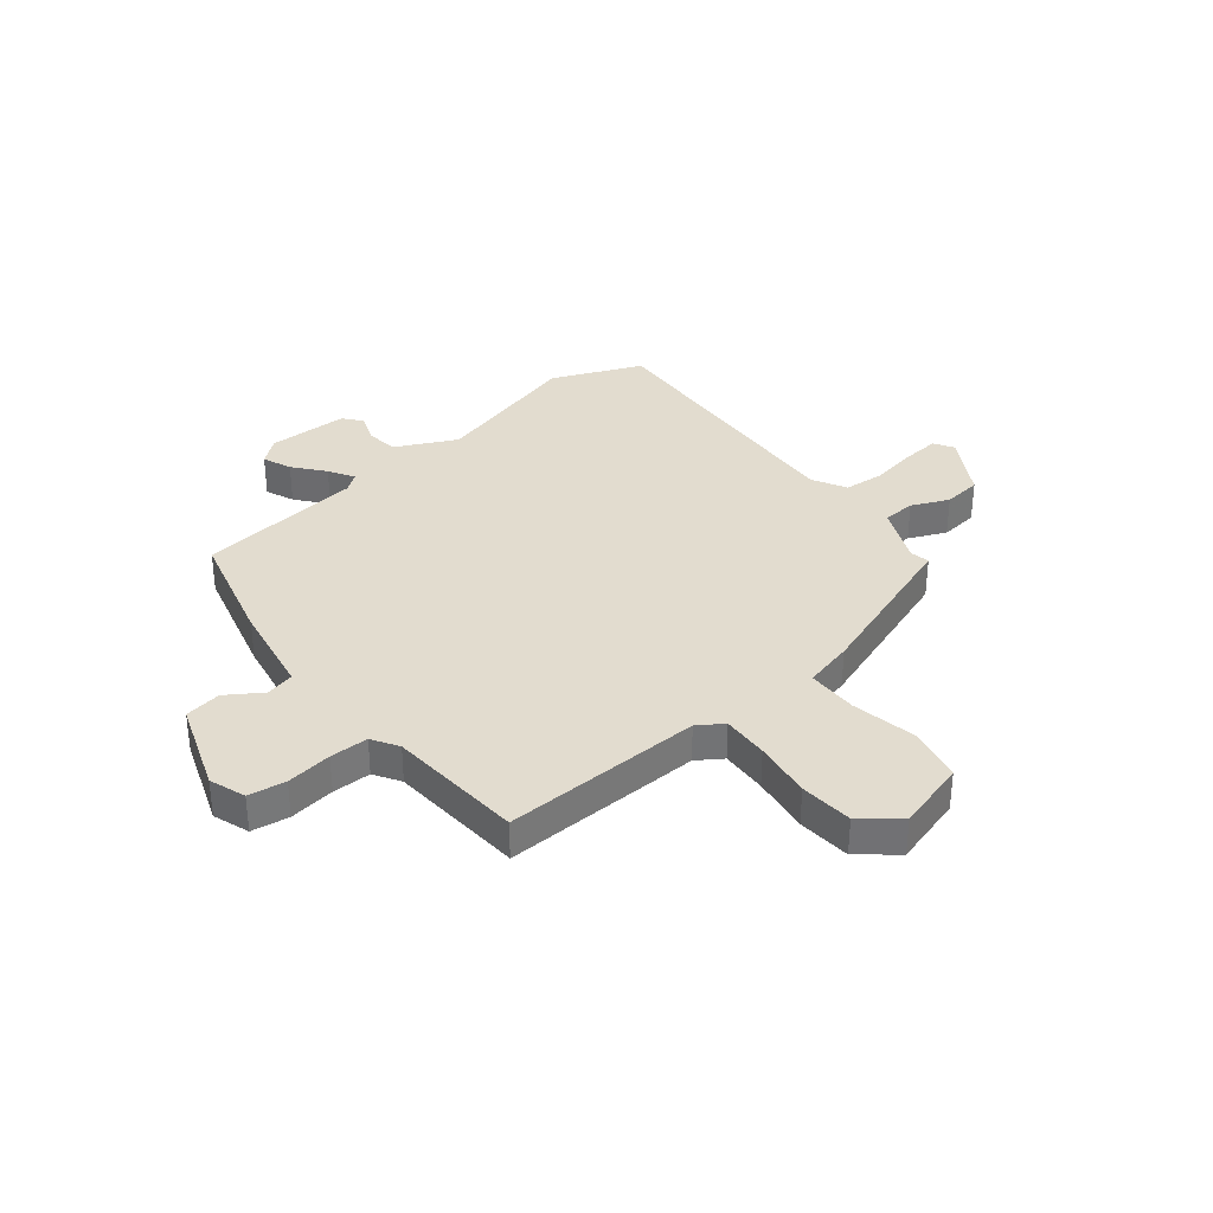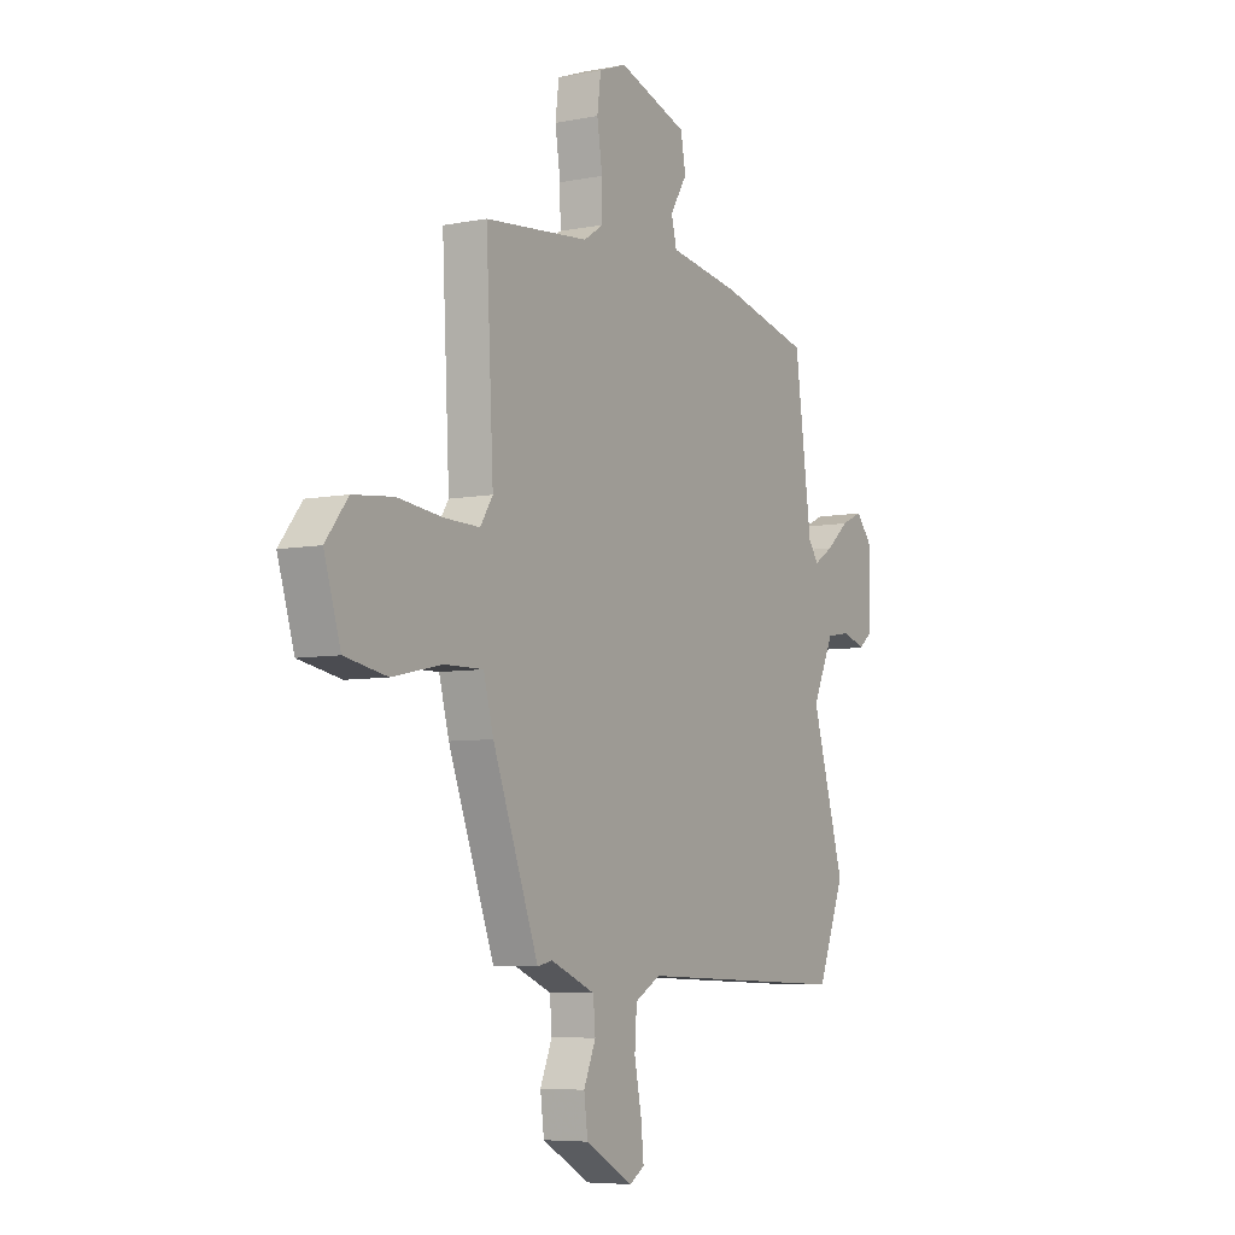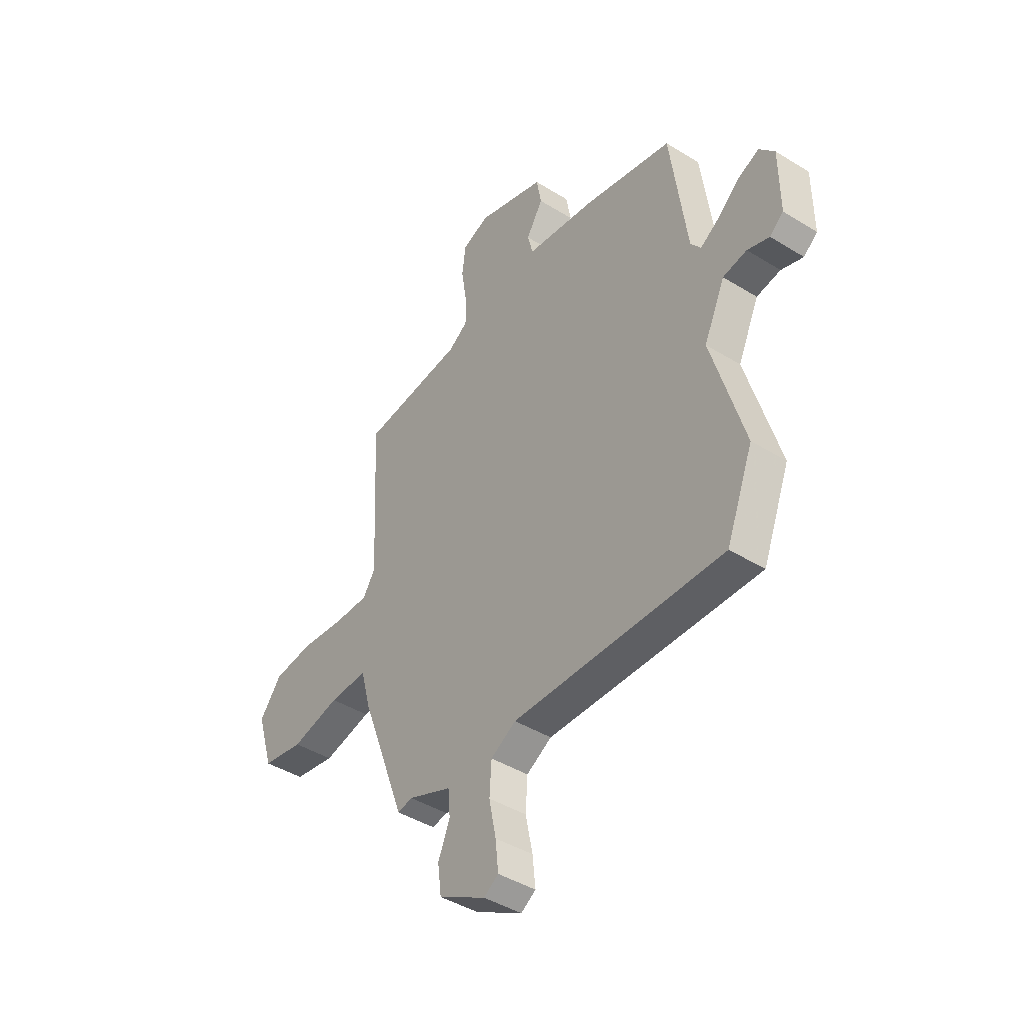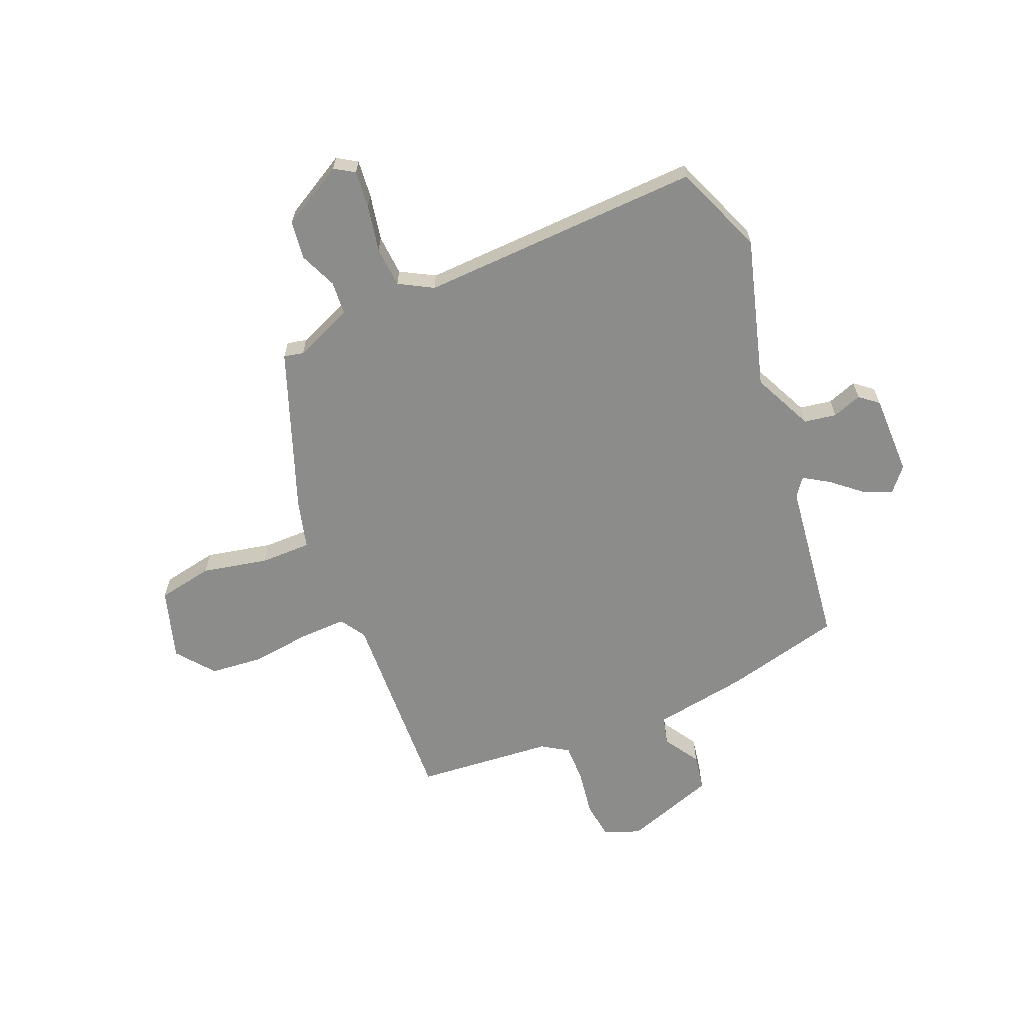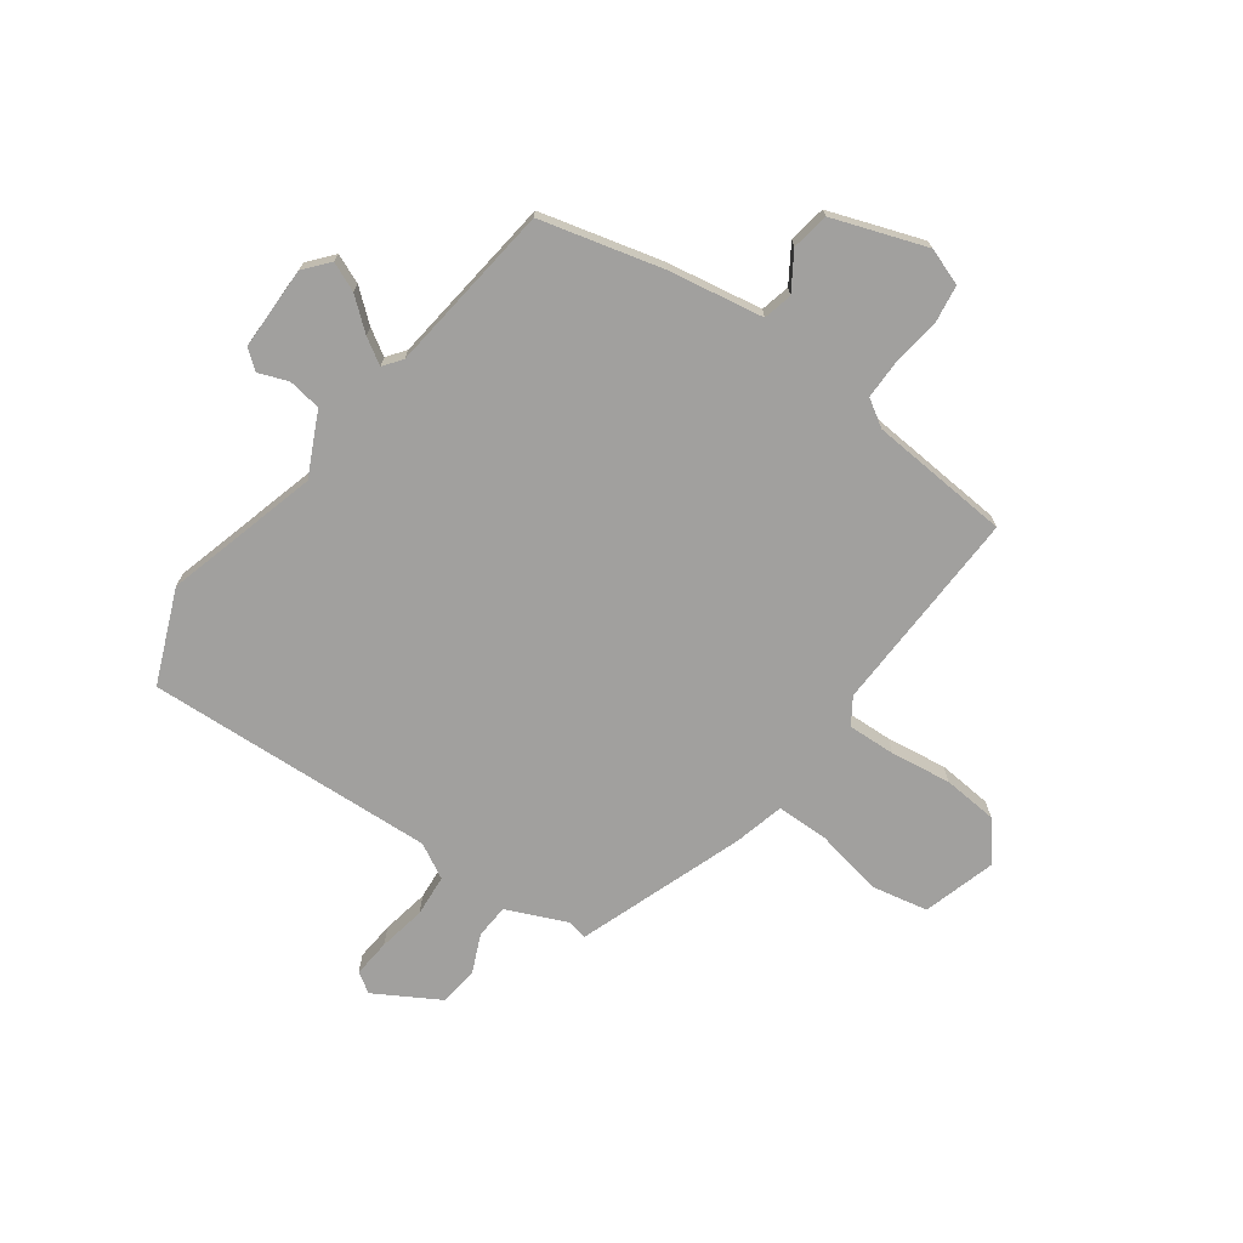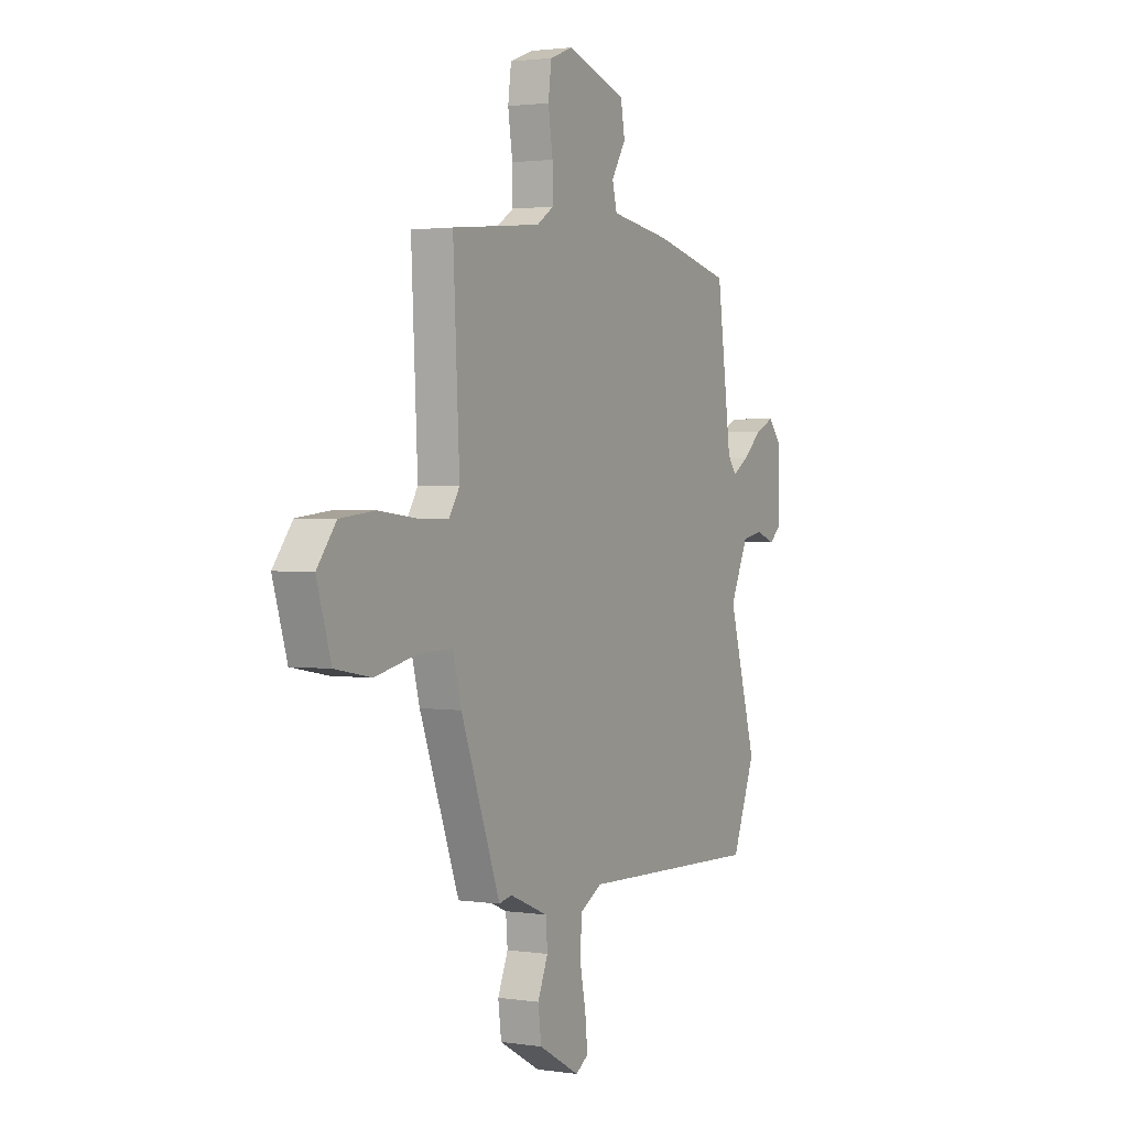
<metadata>
{"format":"obj","ext":"obj","renderer":"f3d","projection":"perspective","resolution":1024,"background":"white","views":[{"elev":34.6,"azim":52.4,"up":"+Y"},{"elev":-6.3,"azim":120.5,"up":"+Z"},{"elev":-43.1,"azim":-126.2,"up":"+Z"},{"elev":-64.1,"azim":-157.1,"up":"+Y"},{"elev":-71.8,"azim":-35.0,"up":"+Y"},{"elev":2.0,"azim":118.1,"up":"+Z"}]}
</metadata>
<code>
v 0.354 0.07 -0.495
v 0.318 0.07 -0.487
v 0.21 0.07 -0.532
v 0.205 0.07 -0.593
v 0.234 0.07 -0.662
v 0.225 0.07 -0.732
v 0.109 0.07 -0.797
v 0.073 0.07 -0.774
v 0.08 0.07 -0.705
v 0.097 0.07 -0.62
v 0.092 0.07 -0.545
v 0.03 0.07 -0.51
v -0.489 0.07 -0.528
v -0.555 0.07 -0.361
v -0.475 0.07 -0.086
v -0.527 0.07 0.026
v -0.586 0.07 0.036
v -0.64 0.07 0.017
v -0.674 0.07 0.045
v -0.673 0.07 0.194
v -0.635 0.07 0.238
v -0.583 0.07 0.215
v -0.528 0.07 0.168
v -0.482 0.07 0.139
v -0.457 0.07 0.172
v -0.416 0.07 0.476
v -0.198 0.07 0.528
v -0.026 0.07 0.555
v -0.013 0.07 0.607
v -0.054 0.07 0.673
v -0.042 0.07 0.74
v 0.126 0.07 0.796
v 0.192 0.07 0.771
v 0.201 0.07 0.702
v 0.188 0.07 0.618
v 0.187 0.07 0.547
v 0.235 0.07 0.516
v 0.487 0.07 0.492
v 0.469 0.07 0.124
v 0.499 0.07 0.077
v 0.585 0.07 0.079
v 0.693 0.07 0.092
v 0.791 0.07 0.082
v 0.845 0.07 0.013
v 0.805 0.07 -0.117
v 0.703 0.07 -0.136
v 0.583 0.07 -0.11
v 0.489 0.07 -0.109
v 0.465 0.07 -0.199
v 0.354 0 -0.495
v 0.318 0 -0.487
v 0.21 0 -0.532
v 0.205 0 -0.593
v 0.234 0 -0.662
v 0.225 0 -0.732
v 0.109 0 -0.797
v 0.073 0 -0.774
v 0.08 0 -0.705
v 0.097 0 -0.62
v 0.092 0 -0.545
v 0.03 0 -0.51
v -0.489 0 -0.528
v -0.555 0 -0.361
v -0.475 0 -0.086
v -0.527 0 0.026
v -0.586 0 0.036
v -0.64 0 0.017
v -0.674 0 0.045
v -0.673 0 0.194
v -0.635 0 0.238
v -0.583 0 0.215
v -0.528 0 0.168
v -0.482 0 0.139
v -0.457 0 0.172
v -0.416 0 0.476
v -0.198 0 0.528
v -0.026 0 0.555
v -0.013 0 0.607
v -0.054 0 0.673
v -0.042 0 0.74
v 0.126 0 0.796
v 0.192 0 0.771
v 0.201 0 0.702
v 0.188 0 0.618
v 0.187 0 0.547
v 0.235 0 0.516
v 0.487 0 0.492
v 0.469 0 0.124
v 0.499 0 0.077
v 0.585 0 0.079
v 0.693 0 0.092
v 0.791 0 0.082
v 0.845 0 0.013
v 0.805 0 -0.117
v 0.703 0 -0.136
v 0.583 0 -0.11
v 0.489 0 -0.109
v 0.465 0 -0.199
f 48 49 1 2
f 45 46 47
f 44 45 47
f 43 44 47
f 42 43 47
f 41 42 47
f 40 41 47 48
f 48 2 3
f 40 48 3
f 39 40 3
f 37 38 39 3
f 33 34 35
f 32 33 35
f 31 32 35
f 30 31 35
f 29 30 35
f 28 29 35 36
f 37 3 4
f 36 37 4
f 28 36 4
f 27 28 4
f 26 27 4
f 25 26 4
f 21 22 23
f 20 21 23
f 19 20 23
f 18 19 23
f 17 18 23
f 16 17 23 24
f 24 25 4
f 16 24 4
f 15 16 4
f 12 13 14 15
f 8 9 10
f 7 8 10
f 6 7 10
f 5 6 10
f 4 5 10
f 4 10 11
f 4 11 12 15
f 51 50 98 97
f 96 95 94
f 96 94 93
f 96 93 92
f 96 92 91
f 96 91 90
f 97 96 90 89
f 52 51 97
f 52 97 89
f 52 89 88
f 52 88 87 86
f 84 83 82
f 84 82 81
f 84 81 80
f 84 80 79
f 84 79 78
f 85 84 78 77
f 53 52 86
f 53 86 85
f 53 85 77
f 53 77 76
f 53 76 75
f 53 75 74
f 72 71 70
f 72 70 69
f 72 69 68
f 72 68 67
f 72 67 66
f 73 72 66 65
f 53 74 73
f 53 73 65
f 53 65 64
f 64 63 62 61
f 59 58 57
f 59 57 56
f 59 56 55
f 59 55 54
f 59 54 53
f 60 59 53
f 64 61 60 53
f 1 50 51 2
f 2 51 52 3
f 3 52 53 4
f 4 53 54 5
f 5 54 55 6
f 6 55 56 7
f 7 56 57 8
f 8 57 58 9
f 9 58 59 10
f 10 59 60 11
f 11 60 61 12
f 12 61 62 13
f 13 62 63 14
f 14 63 64 15
f 15 64 65 16
f 16 65 66 17
f 17 66 67 18
f 18 67 68 19
f 19 68 69 20
f 20 69 70 21
f 21 70 71 22
f 22 71 72 23
f 23 72 73 24
f 24 73 74 25
f 25 74 75 26
f 26 75 76 27
f 27 76 77 28
f 28 77 78 29
f 29 78 79 30
f 30 79 80 31
f 31 80 81 32
f 32 81 82 33
f 33 82 83 34
f 34 83 84 35
f 35 84 85 36
f 36 85 86 37
f 37 86 87 38
f 38 87 88 39
f 39 88 89 40
f 40 89 90 41
f 41 90 91 42
f 42 91 92 43
f 43 92 93 44
f 44 93 94 45
f 45 94 95 46
f 46 95 96 47
f 47 96 97 48
f 48 97 98 49
f 49 98 50 1

</code>
